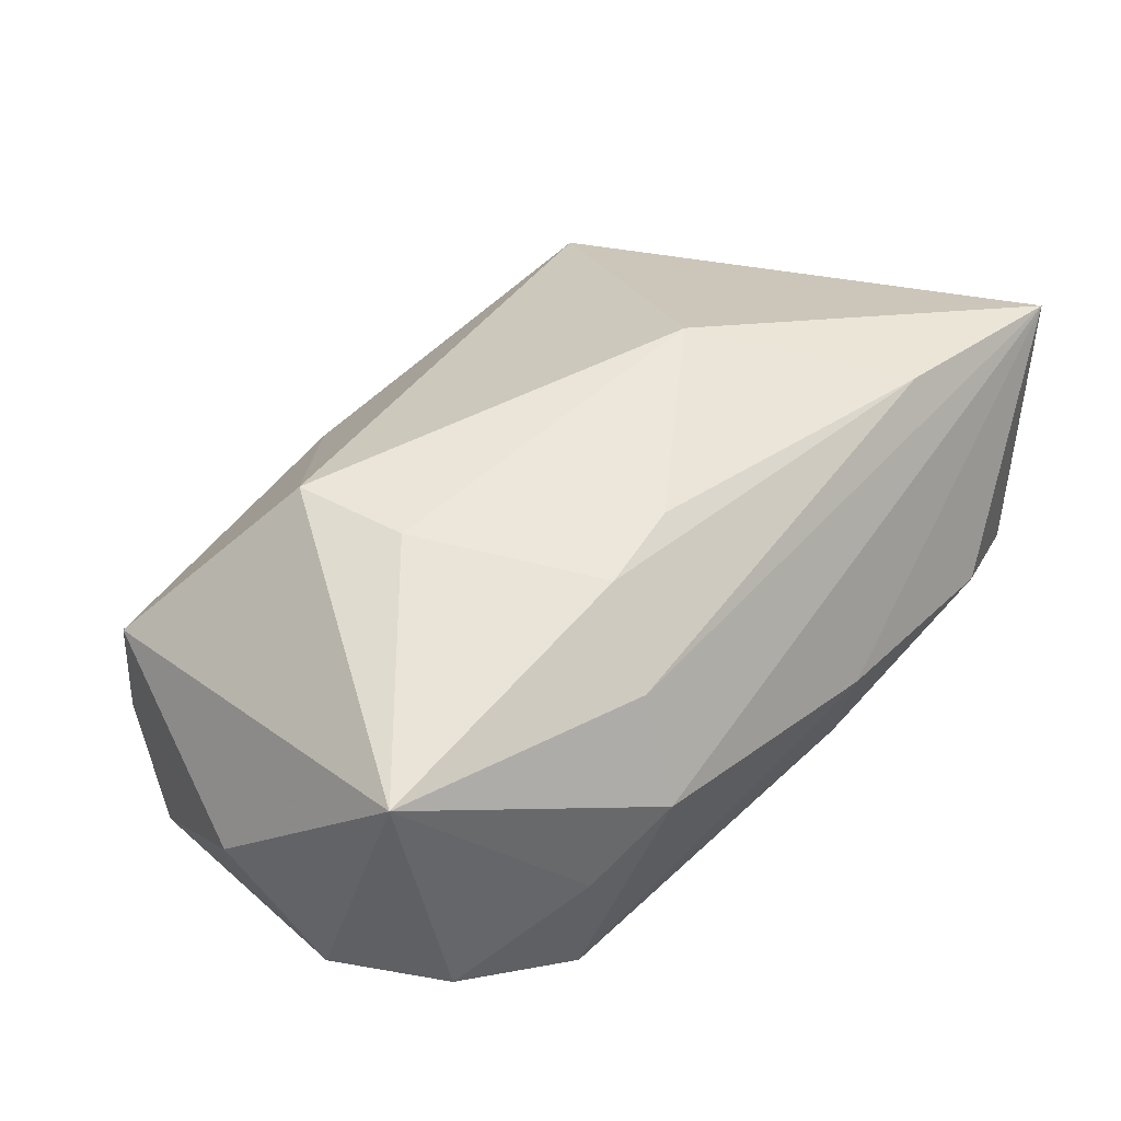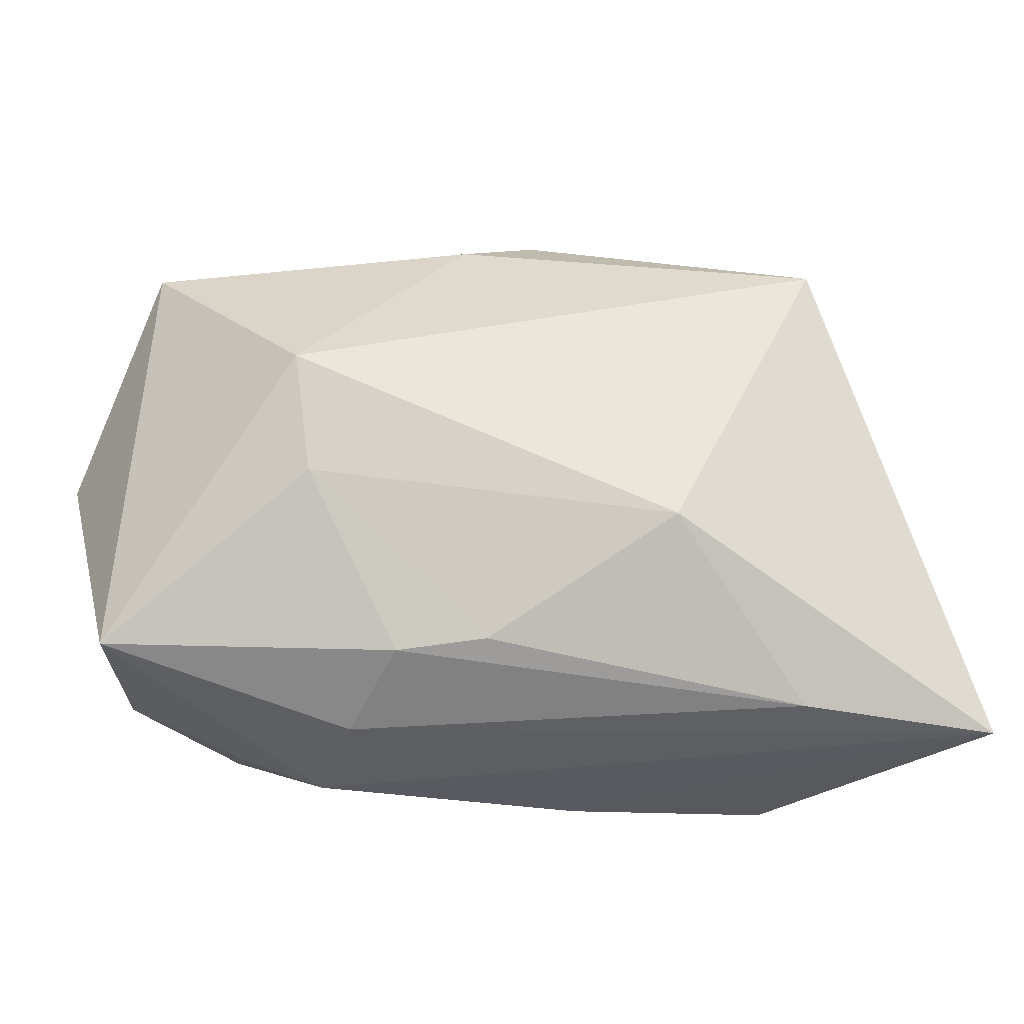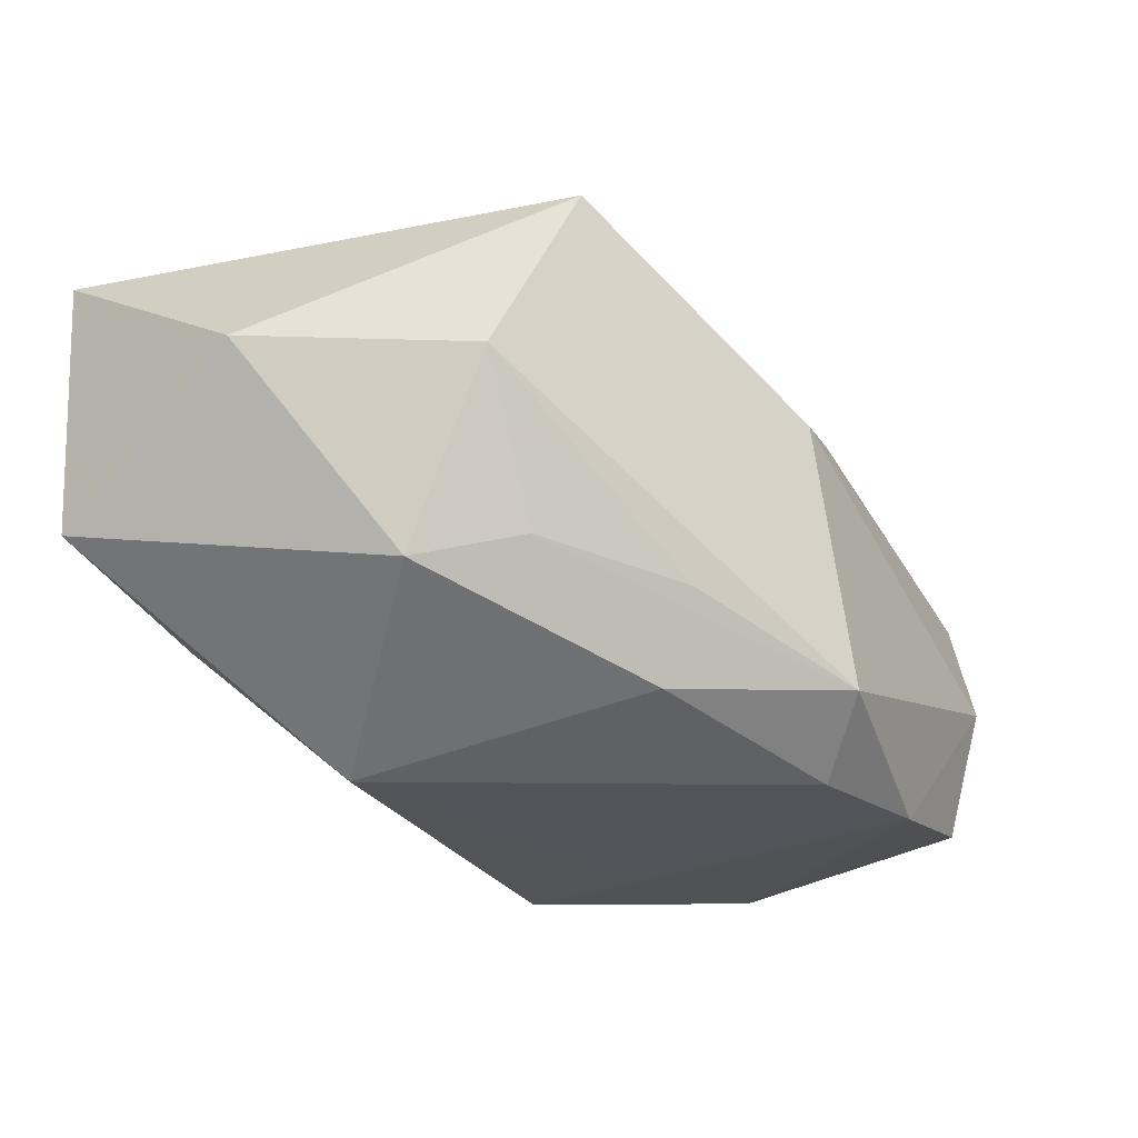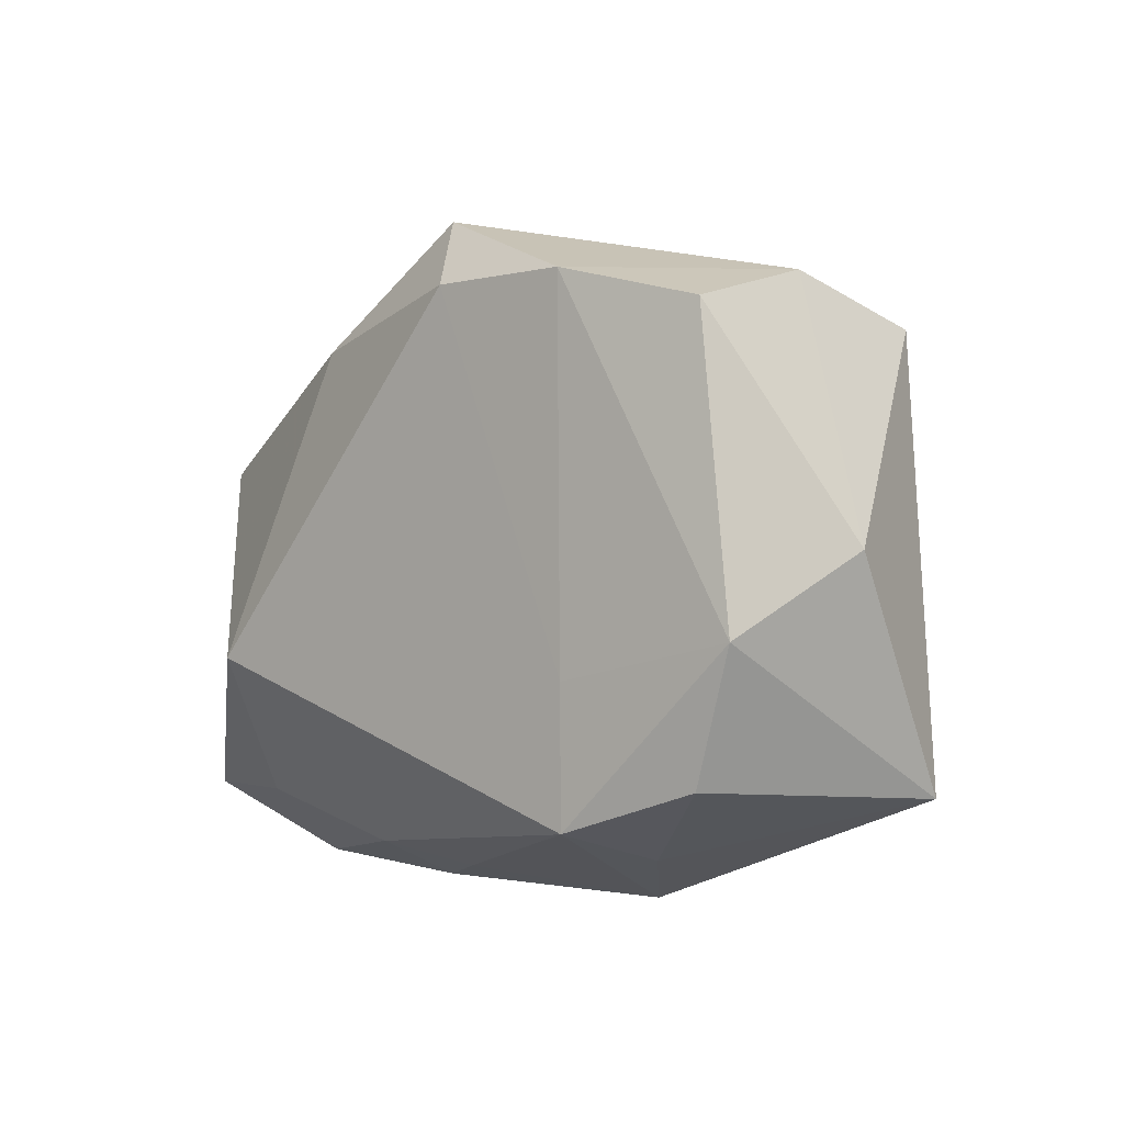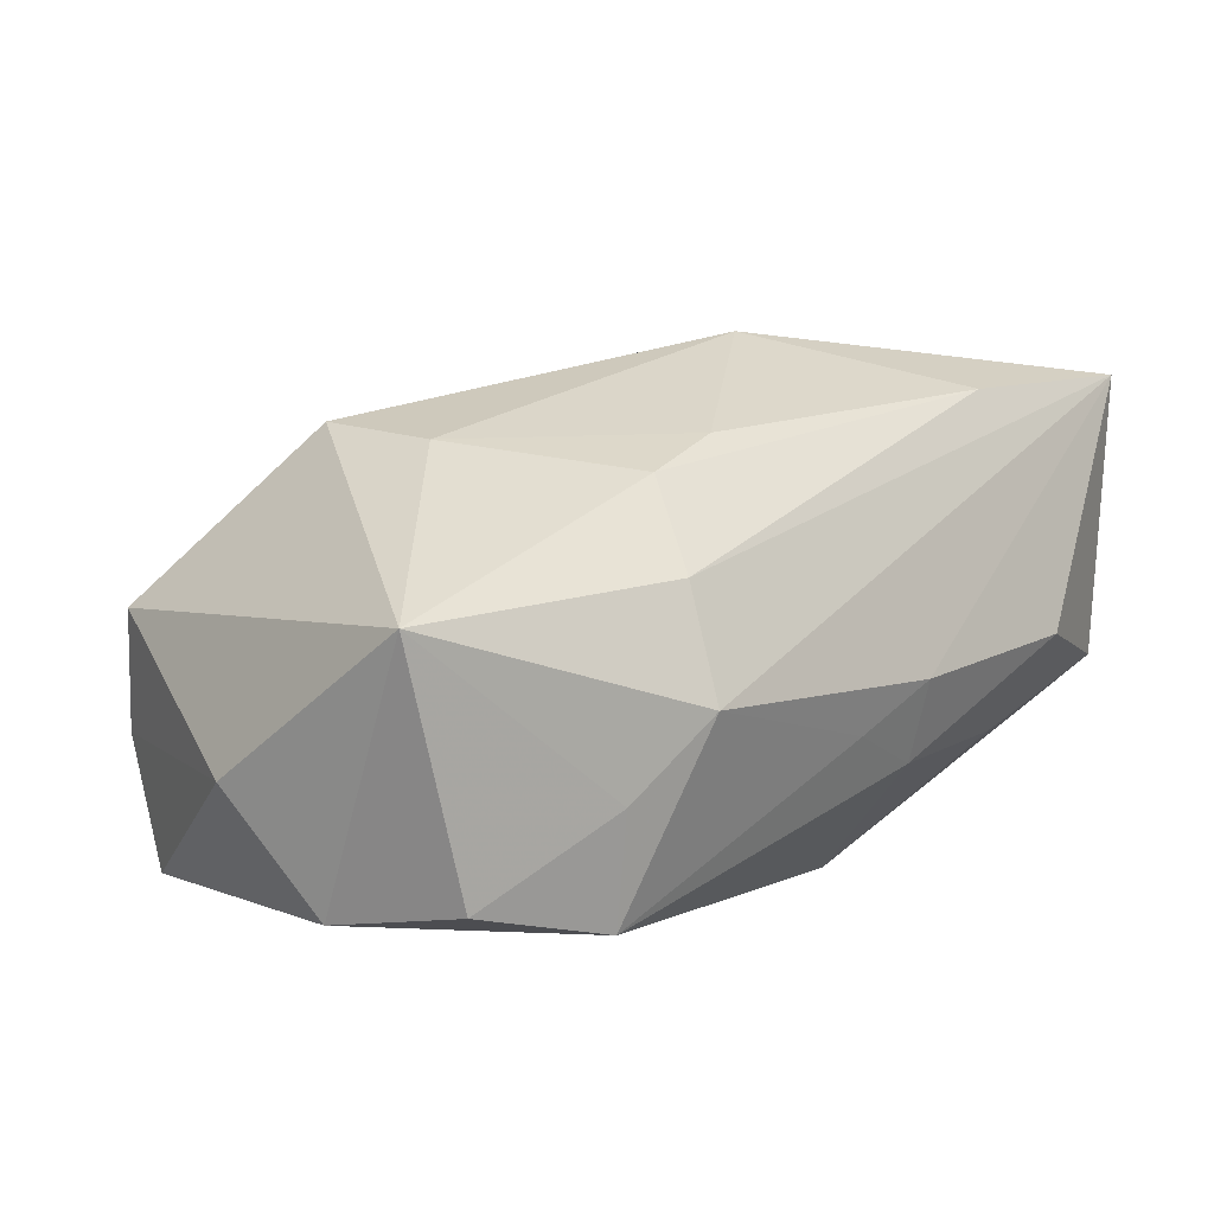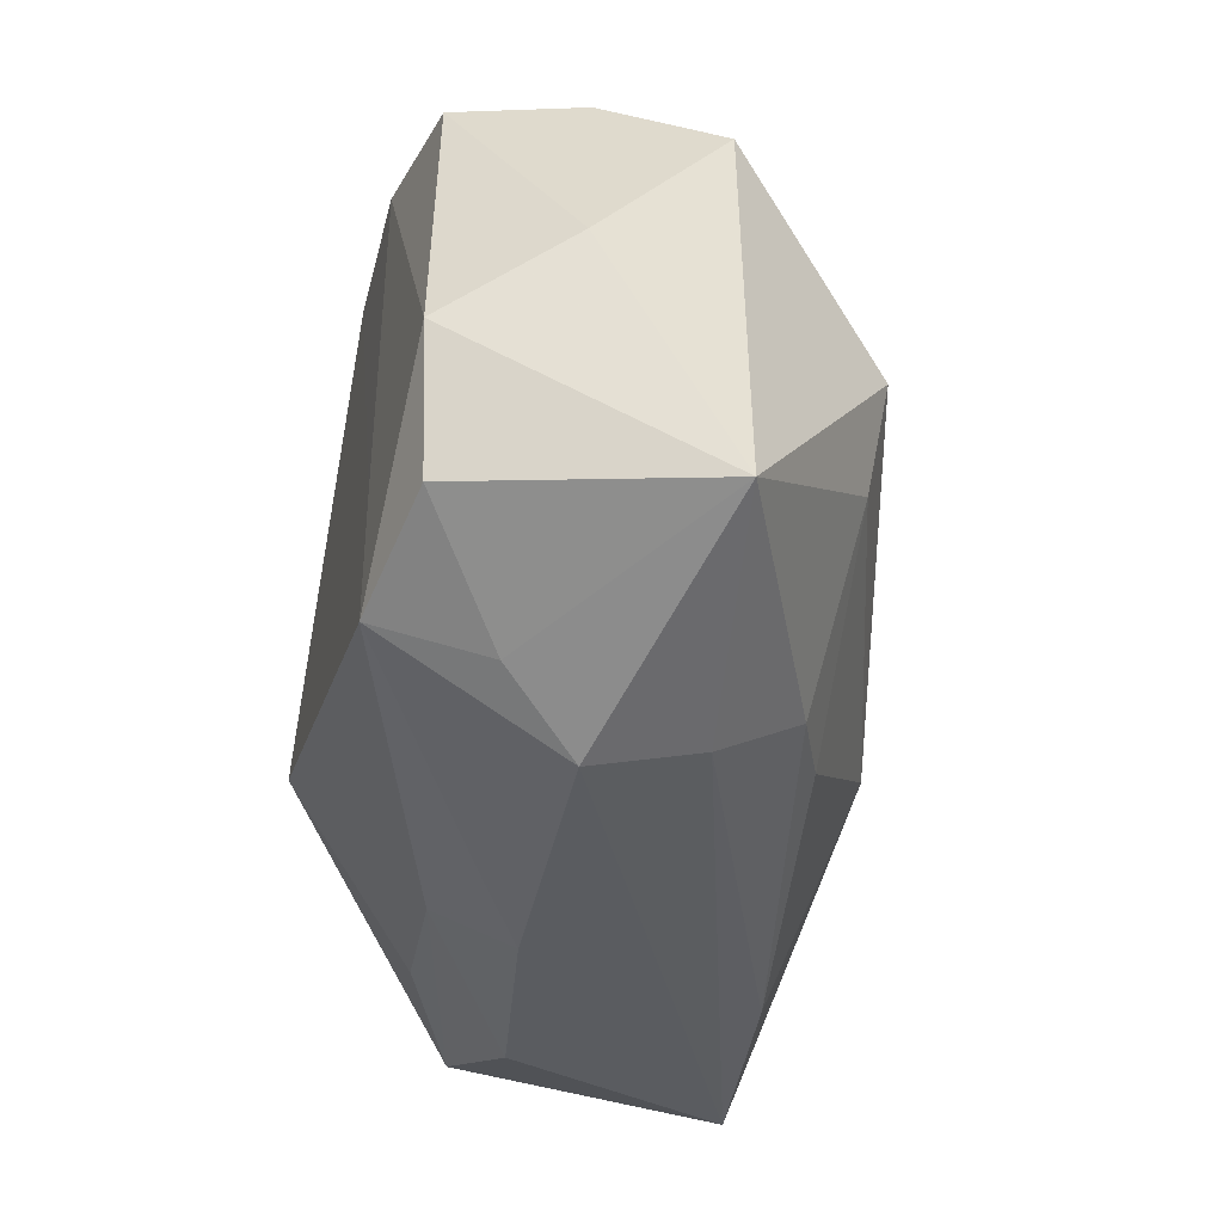
<metadata>
{"format":"obj","ext":"obj","renderer":"f3d","projection":"perspective","resolution":1024,"background":"white","views":[{"elev":27.1,"azim":-46.7,"up":"+Z"},{"elev":-23.9,"azim":-21.4,"up":"+Y"},{"elev":-23.7,"azim":129.6,"up":"+Z"},{"elev":-1.0,"azim":-138.7,"up":"+Y"},{"elev":1.8,"azim":-45.0,"up":"+Z"},{"elev":-38.7,"azim":-104.4,"up":"+Y"}]}
</metadata>
<code>
v 0.02671 0.01615 0.006186
v -0.01987 -0.02016 -0.01058
v -0.03547 -0.01565 0.001478
v 0.005968 -0.006247 0.02274
v -0.01381 -0.01674 0.01151
v -0.01489 -0.02377 -0.004288
v 0.03565 -0.02037 0.0201
v -0.02406 0.005836 0.0153
v 0.001667 -0.02235 -0.007041
v -0.03246 -0.004339 -0.01865
v -0.007526 0.02224 0.009133
v -0.03003 0.02153 -0.007416
v 0.008902 0.01777 -0.01538
v -0.01528 -0.02134 0.00443
v -0.006778 0.0213 -0.01945
v -0.01812 0.02155 -0.01945
v -0.0002652 0.02545 0.007058
v 0.0242 -0.02314 -0.0003944
v 0.0273 0.009151 -0.008743
v 0.02069 0.01525 -0.006415
v -0.03666 0.001827 -0.009237
v 0.03659 -0.0004064 0.008374
v -0.02871 -0.01444 -0.01749
v 0.007602 -0.02377 -0.003146
v -0.03273 0.01789 0.001969
v -0.003109 0.02688 -0.01423
v -0.01841 -0.01773 -0.01939
v 0.03652 -0.01771 -0.002616
v -0.01837 -0.007193 -0.01945
v 0.01898 -0.01949 0.01833
v 0.02078 0.01997 0.0198
v 0.009815 0.0214 -0.008578
v -0.02221 -0.003338 0.01385
v -0.007153 -0.01581 0.01438
v 0.02331 -0.0174 -0.008135
v 0.01664 -0.006094 -0.01937
v 0.008939 -0.02072 -0.00956
v -0.02929 0.0188 -0.01774
f 3 25 21
f 7 31 4
f 22 31 7
f 15 16 26
f 6 3 2
f 2 27 6
f 17 31 26
f 1 31 22
f 22 19 1
f 26 31 1
f 30 7 4
f 22 7 28
f 36 19 28
f 28 19 22
f 13 15 26
f 13 19 36
f 36 15 13
f 16 15 29
f 36 27 29
f 29 15 36
f 21 25 12
f 12 38 21
f 12 17 26
f 25 17 12
f 26 16 12
f 16 38 12
f 23 2 3
f 27 2 23
f 25 3 8
f 3 33 8
f 4 31 8
f 8 33 4
f 11 17 25
f 31 17 11
f 25 8 11
f 11 8 31
f 20 1 19
f 20 13 26
f 19 13 20
f 5 33 3
f 6 7 14
f 7 30 14
f 30 5 14
f 14 3 6
f 14 5 3
f 37 27 36
f 10 29 27
f 27 23 10
f 10 38 16
f 16 29 10
f 21 38 10
f 10 3 21
f 10 23 3
f 26 1 32
f 32 20 26
f 1 20 32
f 34 30 4
f 34 5 30
f 4 33 34
f 33 5 34
f 36 28 35
f 35 37 36
f 28 37 35
f 24 7 6
f 27 37 9
f 37 24 9
f 6 27 9
f 9 24 6
f 18 37 28
f 18 24 37
f 18 28 7
f 7 24 18

</code>
